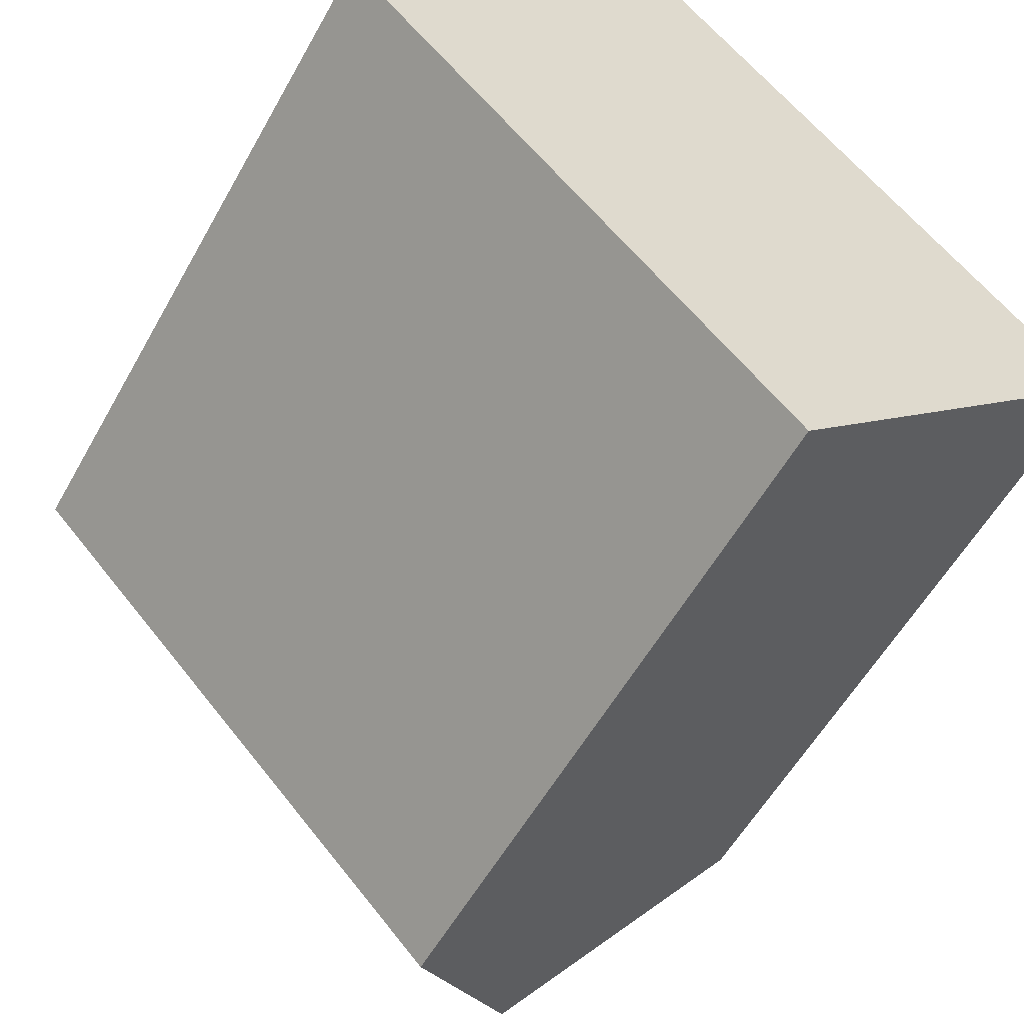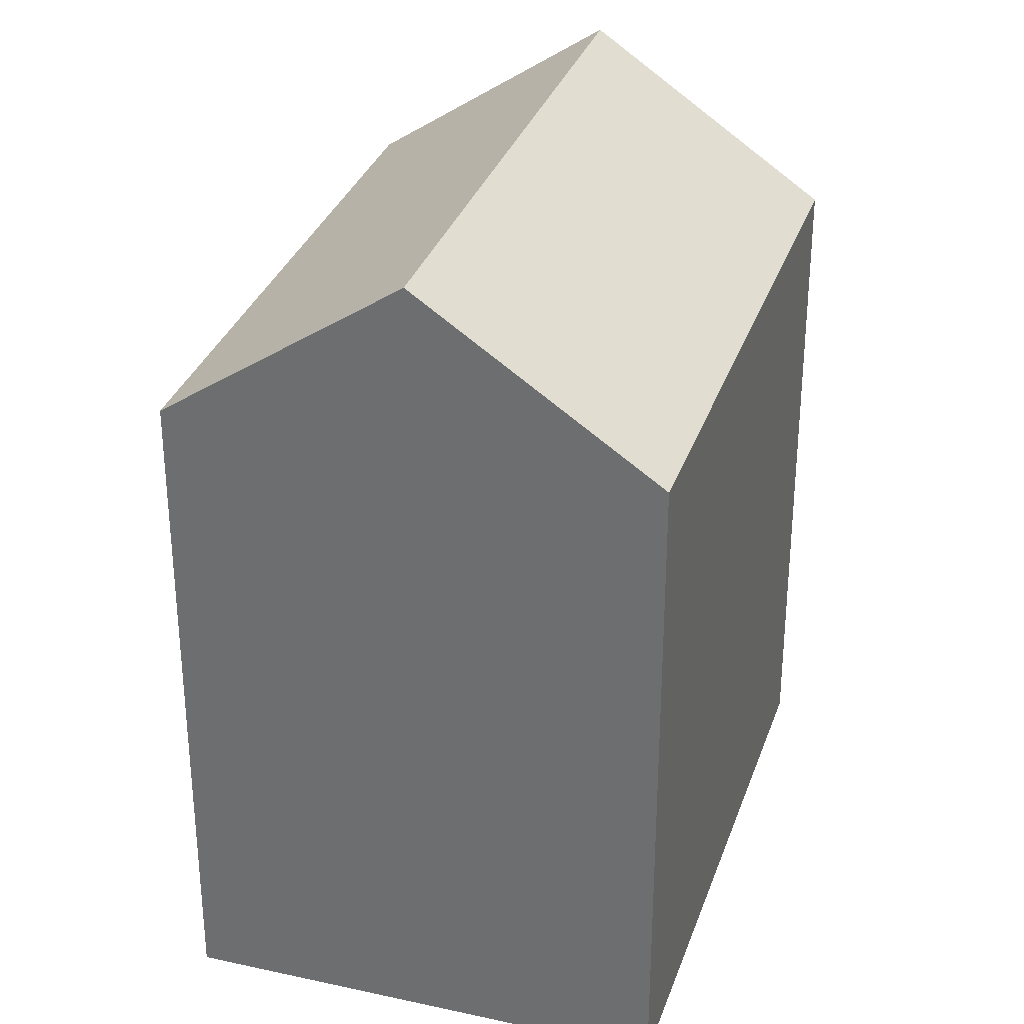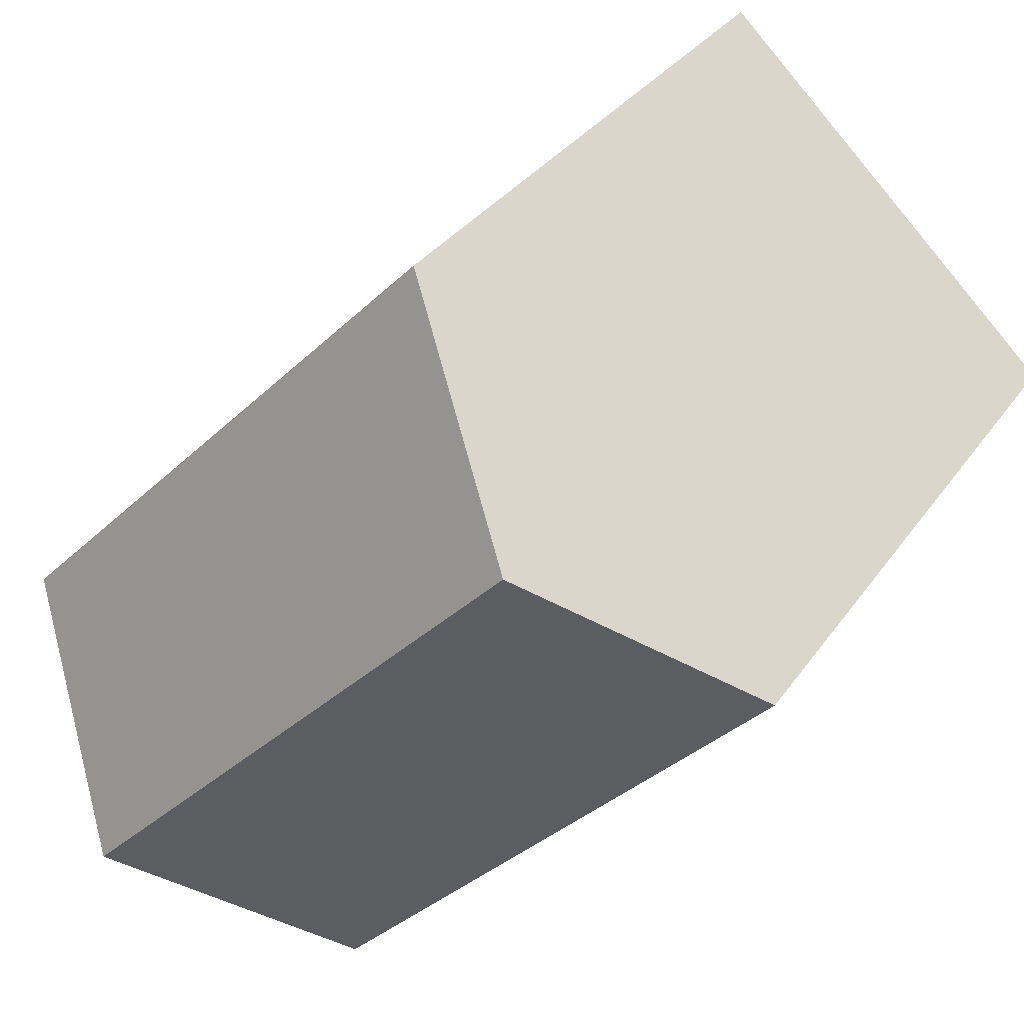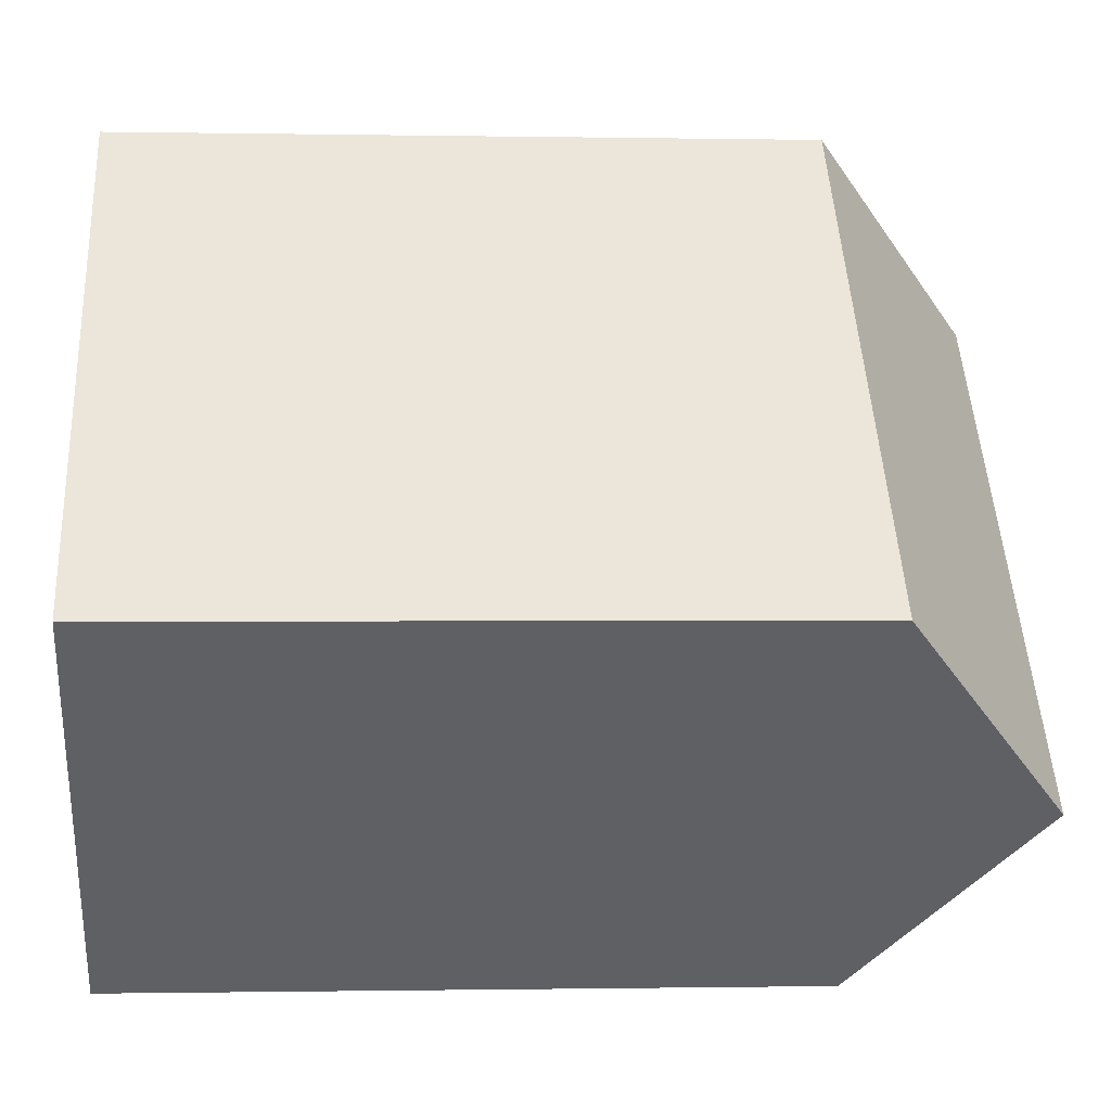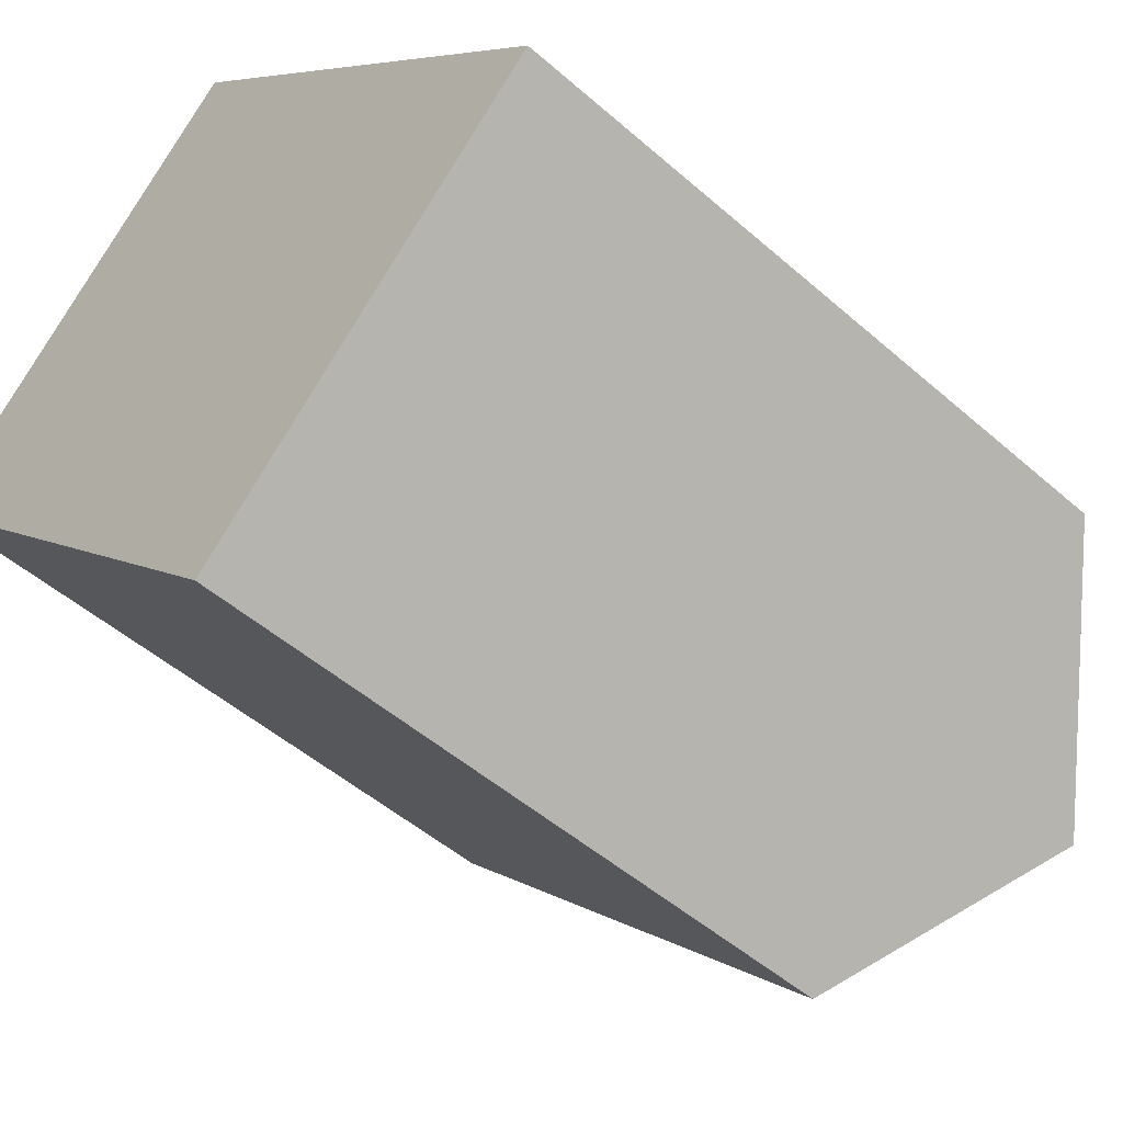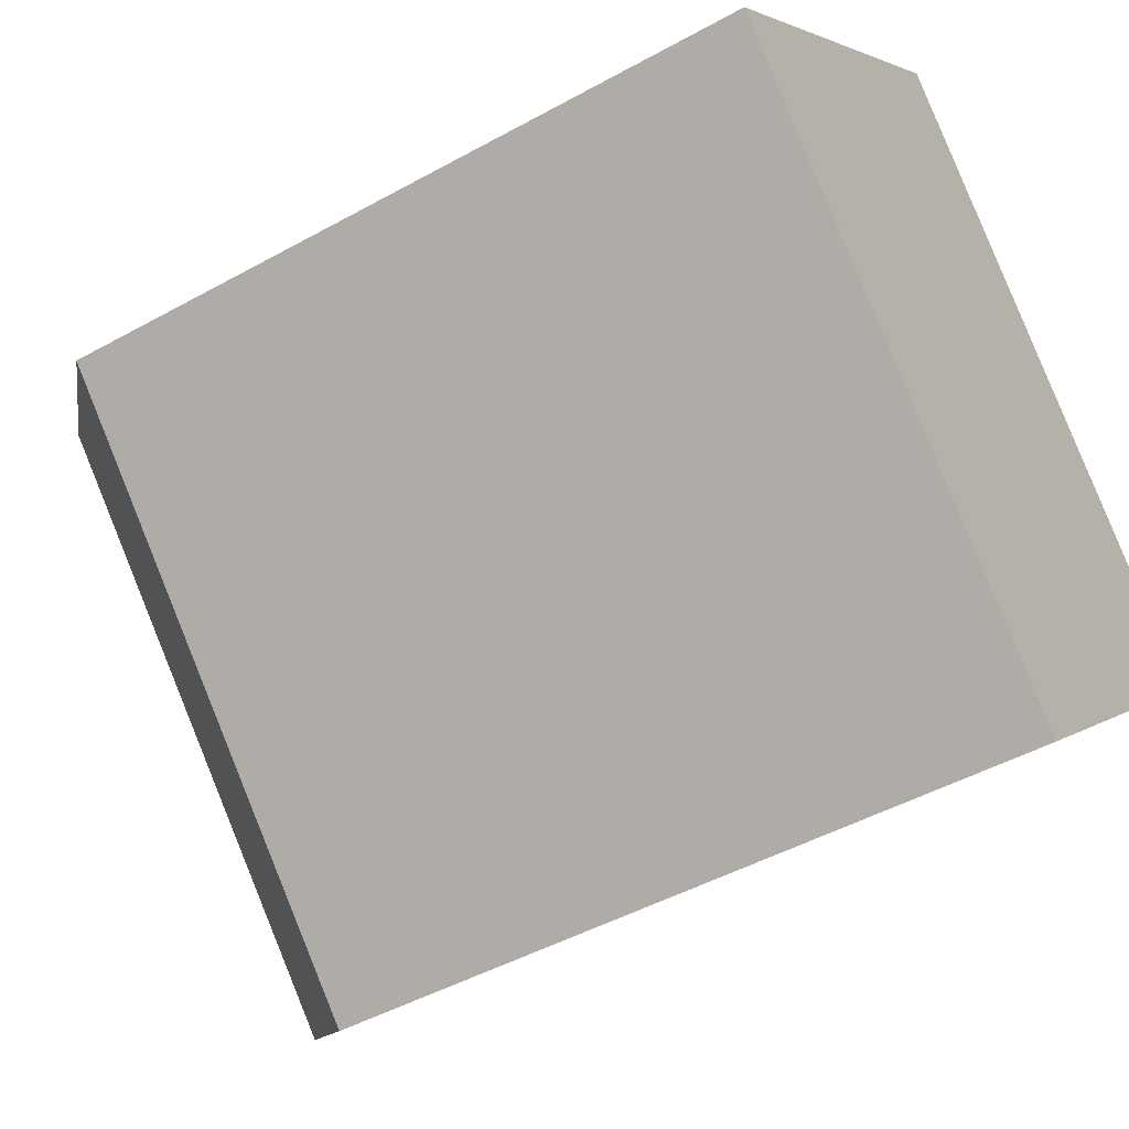
<metadata>
{"format":"obj","ext":"obj","renderer":"f3d","projection":"perspective","resolution":1024,"background":"white","views":[{"elev":-55.6,"azim":-28.7,"up":"+Z"},{"elev":32.4,"azim":153.3,"up":"+Y"},{"elev":31.3,"azim":-151.7,"up":"+Z"},{"elev":-0.6,"azim":85.8,"up":"+Z"},{"elev":-48.9,"azim":45.7,"up":"+Z"},{"elev":-46.0,"azim":-57.4,"up":"+Z"}]}
</metadata>
<code>
v  10.71 16.58 -11.01
v  4.308 20.64 4.138
v  15.02 20.64 -6.871
v  0.0003529 16.58 -0.0005255
v  8.616 16.58 8.277
v  19.33 16.58 -2.732
v  4.308 -2.534e-16 4.139
v  8.616 -5.069e-16 8.278
v  0 0 0
v  15.02 4.207e-16 -6.87
v  10.71 6.741e-16 -11.01
v  19.33 1.673e-16 -2.732
g defaultobject
f 1 2 3
f 2 1 4
f 3 5 6
f 5 3 2
f 5 7 8
f 7 5 9
f 9 5 4
f 4 5 2
f 1 10 11
f 10 1 12
f 12 1 6
f 6 1 3
f 4 11 9
f 11 4 1
f 12 5 8
f 5 12 6
f 7 12 8
f 12 7 9
f 12 9 10
f 10 9 11

</code>
